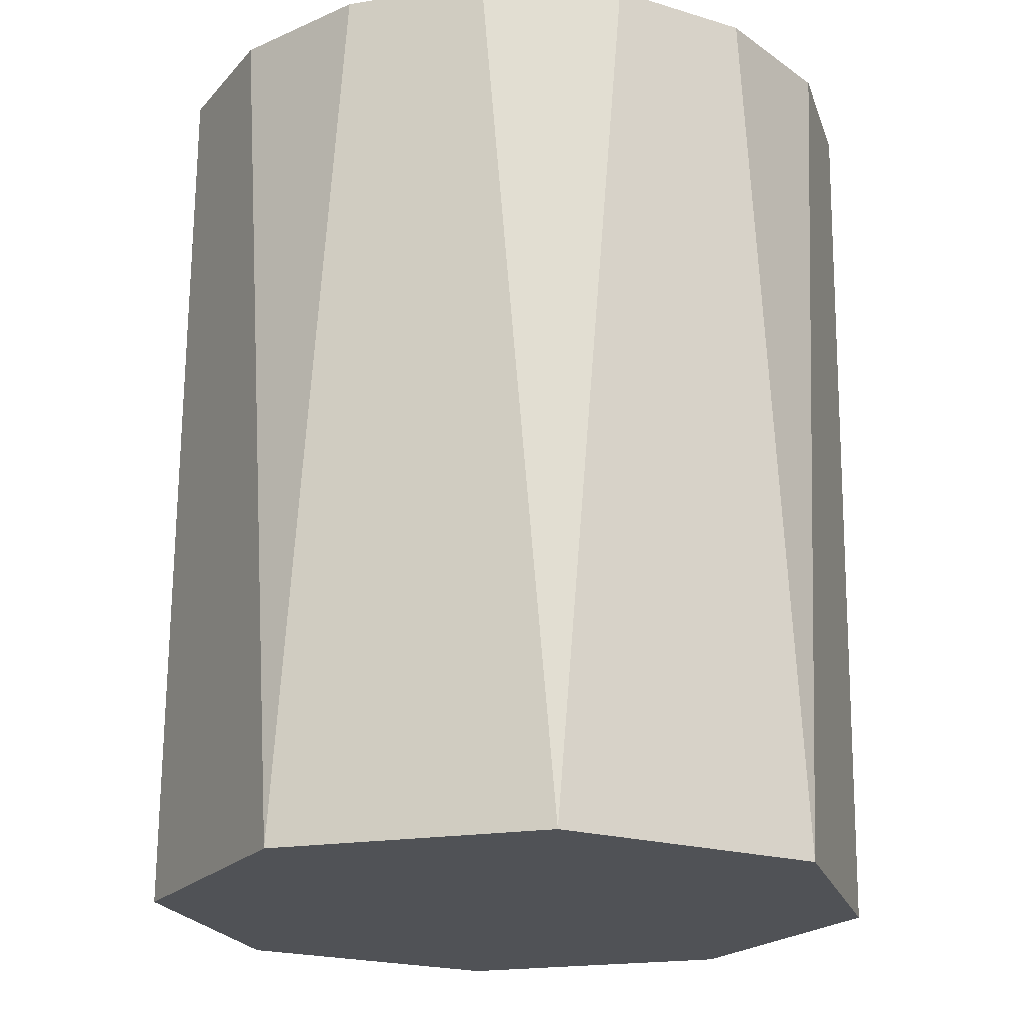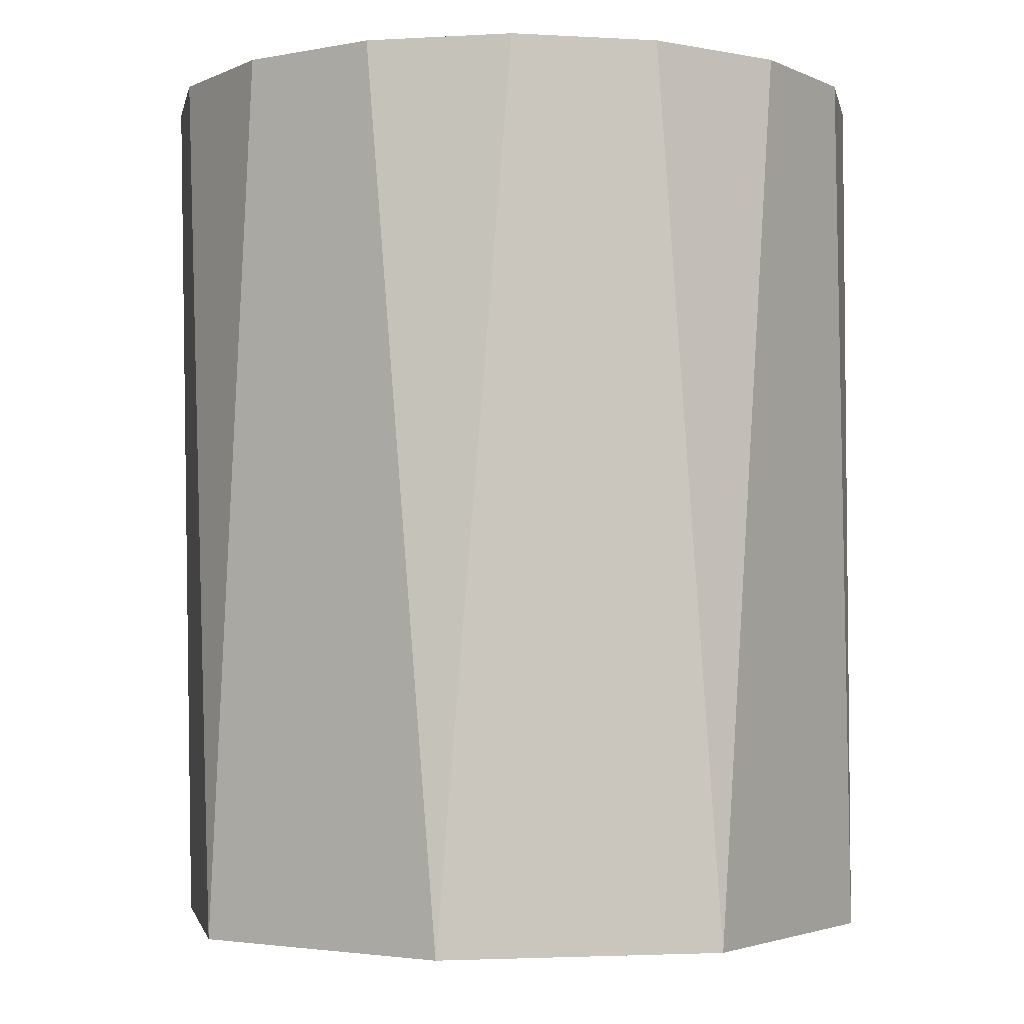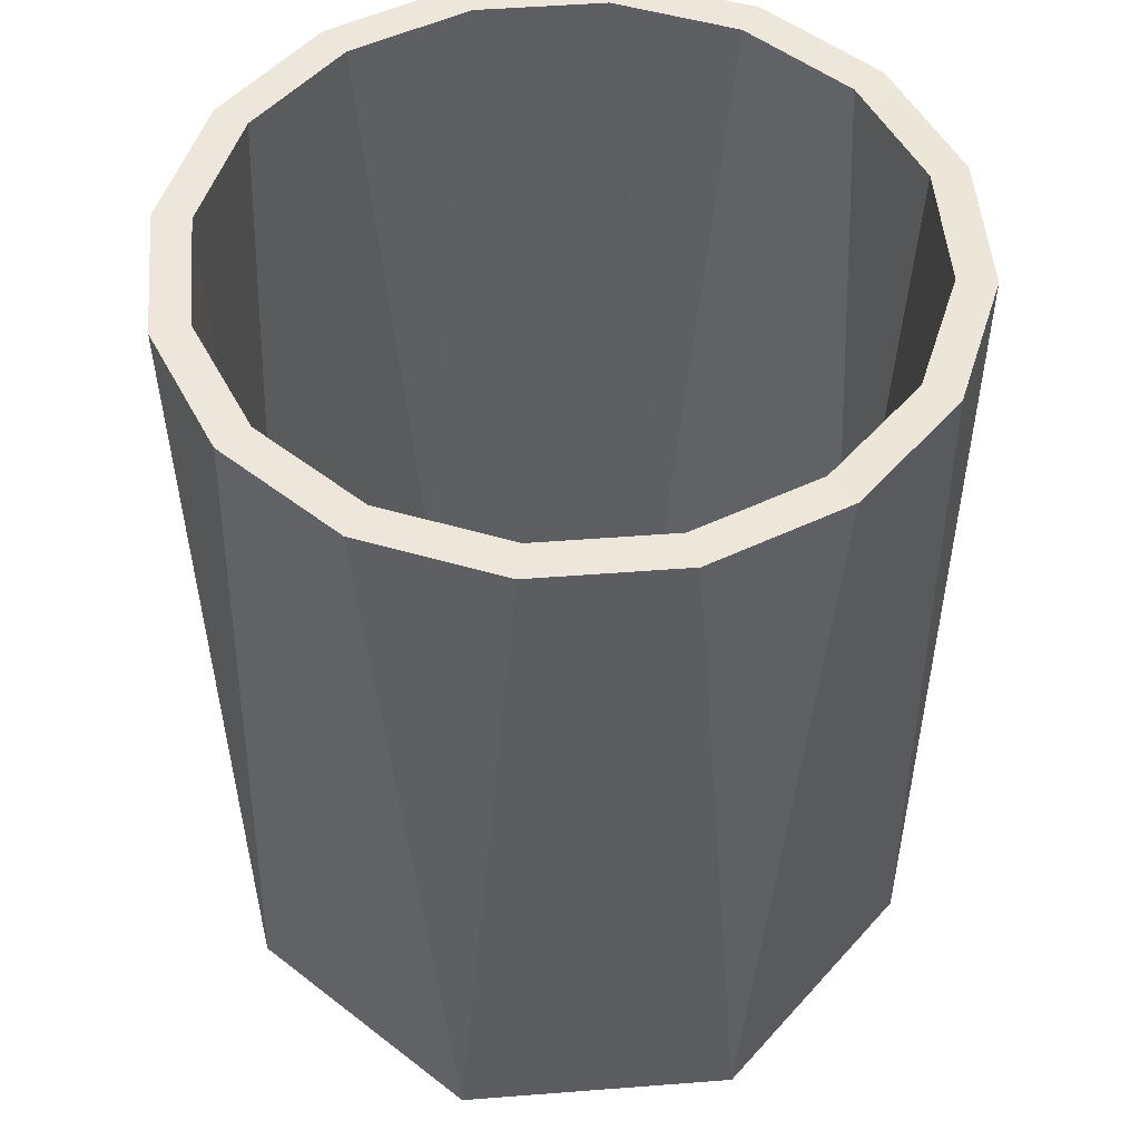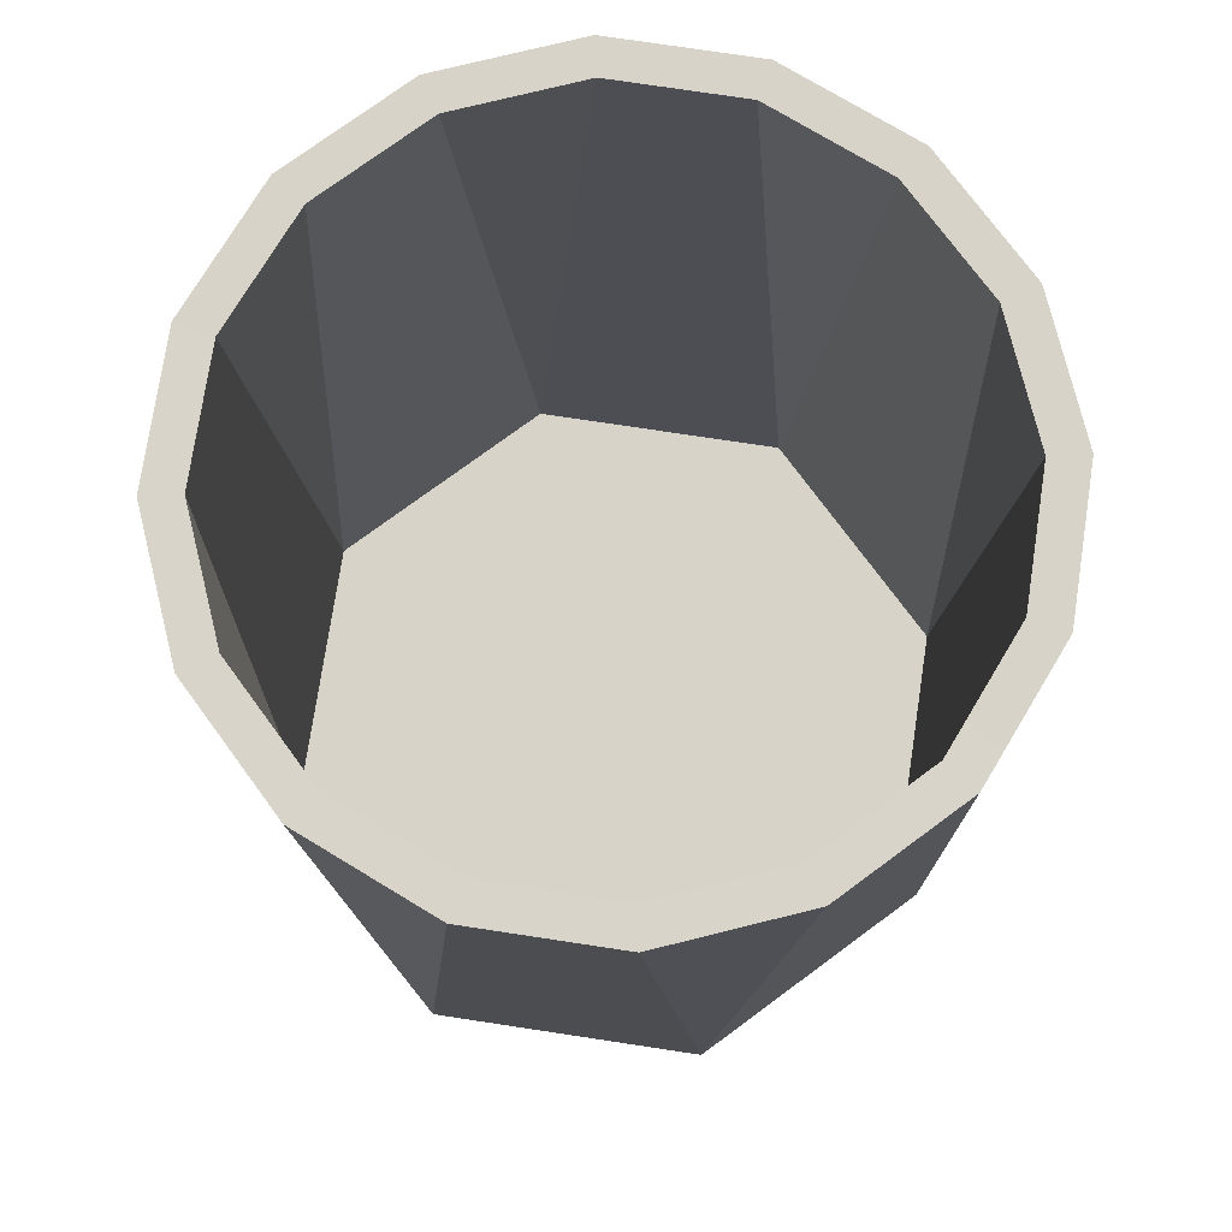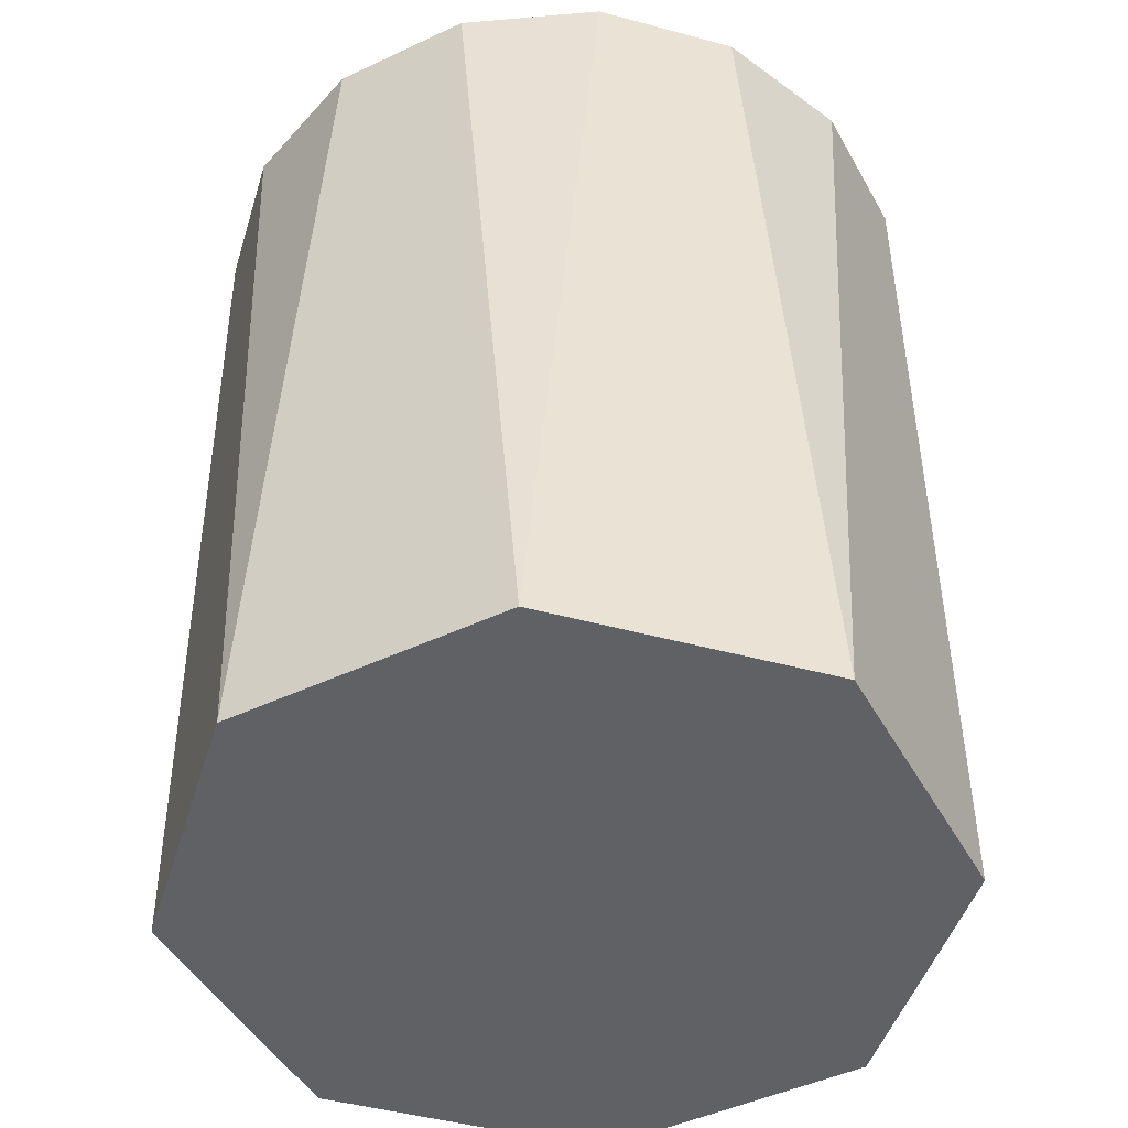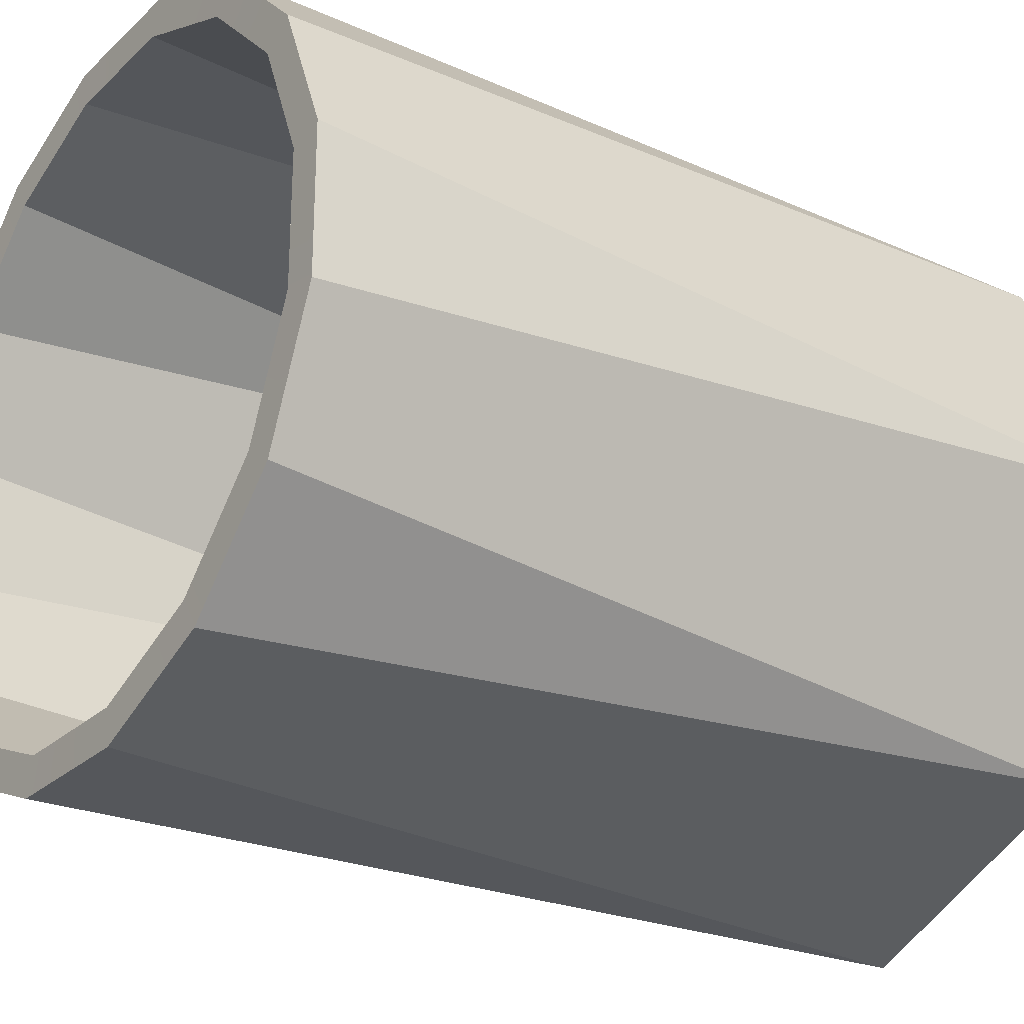
<metadata>
{"format":"obj","ext":"obj","renderer":"f3d","projection":"perspective","resolution":1024,"background":"white","views":[{"elev":-20.7,"azim":38.6,"up":"+Y"},{"elev":-2.8,"azim":-78.7,"up":"+Y"},{"elev":51.1,"azim":107.7,"up":"+Y"},{"elev":75.8,"azim":76.1,"up":"+Y"},{"elev":-47.0,"azim":140.5,"up":"+Y"},{"elev":-26.2,"azim":-125.3,"up":"+Z"}]}
</metadata>
<code>
o Cylinder.004
v 0.3433 0.84 -0.06828
v 0.35 0 0
v 0.2475 0 -0.2475
v 0.291 0.84 -0.1944
v 0.1944 0.84 -0.291
v 0.2475 -0 0.2475
v 0.3433 0.84 0.06828
v 0.291 0.84 0.1945
v 0 -0 0.35
v 0.1944 0.84 0.291
v 0.06828 0.84 0.3433
v -0.2475 -0 0.2475
v -0.06828 0.84 0.3433
v -0.1944 0.84 0.291
v -0.35 0 0
v -0.291 0.84 0.1945
v -0.3433 0.84 0.06828
v -0.2475 0 -0.2475
v -0.3433 0.84 -0.06828
v -0.291 0.84 -0.1945
v 0 0 -0.35
v -0.06828 0.84 -0.3433
v -0.1944 0.84 -0.291
v 0.06828 0.84 -0.3433
v 0.3089 0.8396 -0.06145
v 0.2619 0.8396 -0.175
v 0.2291 0.02809 -0.2291
v 0.324 0.02809 0
v 0.175 0.8396 -0.2619
v 0.3089 0.8396 0.06145
v 0.2291 0.02809 0.2291
v 0.2619 0.8396 0.175
v 0.175 0.8396 0.2619
v 0 0.02809 0.324
v 0.06145 0.8396 0.3089
v -0.06145 0.8396 0.3089
v -0.2291 0.02809 0.2291
v -0.175 0.8396 0.2619
v -0.2619 0.8396 0.175
v -0.324 0.02809 0
v -0.3089 0.8396 0.06145
v -0.3089 0.8396 -0.06145
v -0.2291 0.02809 -0.2291
v -0.2619 0.8396 -0.175
v 0 0.02809 -0.324
v -0.175 0.8396 -0.2619
v -0.06145 0.8396 -0.3089
v 0.06145 0.8396 -0.3089
f 1 2 3 4
f 5 4 3
f 6 2 7 8
f 1 7 2
f 9 6 10 11
f 8 10 6
f 12 9 13 14
f 11 13 9
f 15 12 16 17
f 14 16 12
f 18 15 19 20
f 21 3 2 6 9 12 15 18
f 17 19 15
f 22 21 18 23
f 20 23 18
f 5 3 21 24
f 22 24 21
f 25 26 27 28
f 29 27 26
f 30 28 31 32
f 25 28 30
f 33 31 34 35
f 32 31 33
f 36 34 37 38
f 35 34 36
f 39 37 40 41
f 38 37 39
f 42 40 43 44
f 27 45 43 40 37 34 31 28
f 41 40 42
f 46 43 45 47
f 44 43 46
f 29 48 45 27
f 47 45 48
f 5 24 48 29
f 4 5 29 26
f 1 4 26 25
f 7 1 25 30
f 8 7 30 32
f 10 8 32 33
f 11 10 33 35
f 13 11 35 36
f 14 13 36 38
f 16 14 38 39
f 17 16 39 41
f 19 17 41 42
f 20 19 42 44
f 23 20 44 46
f 22 23 46 47
f 24 22 47 48

</code>
